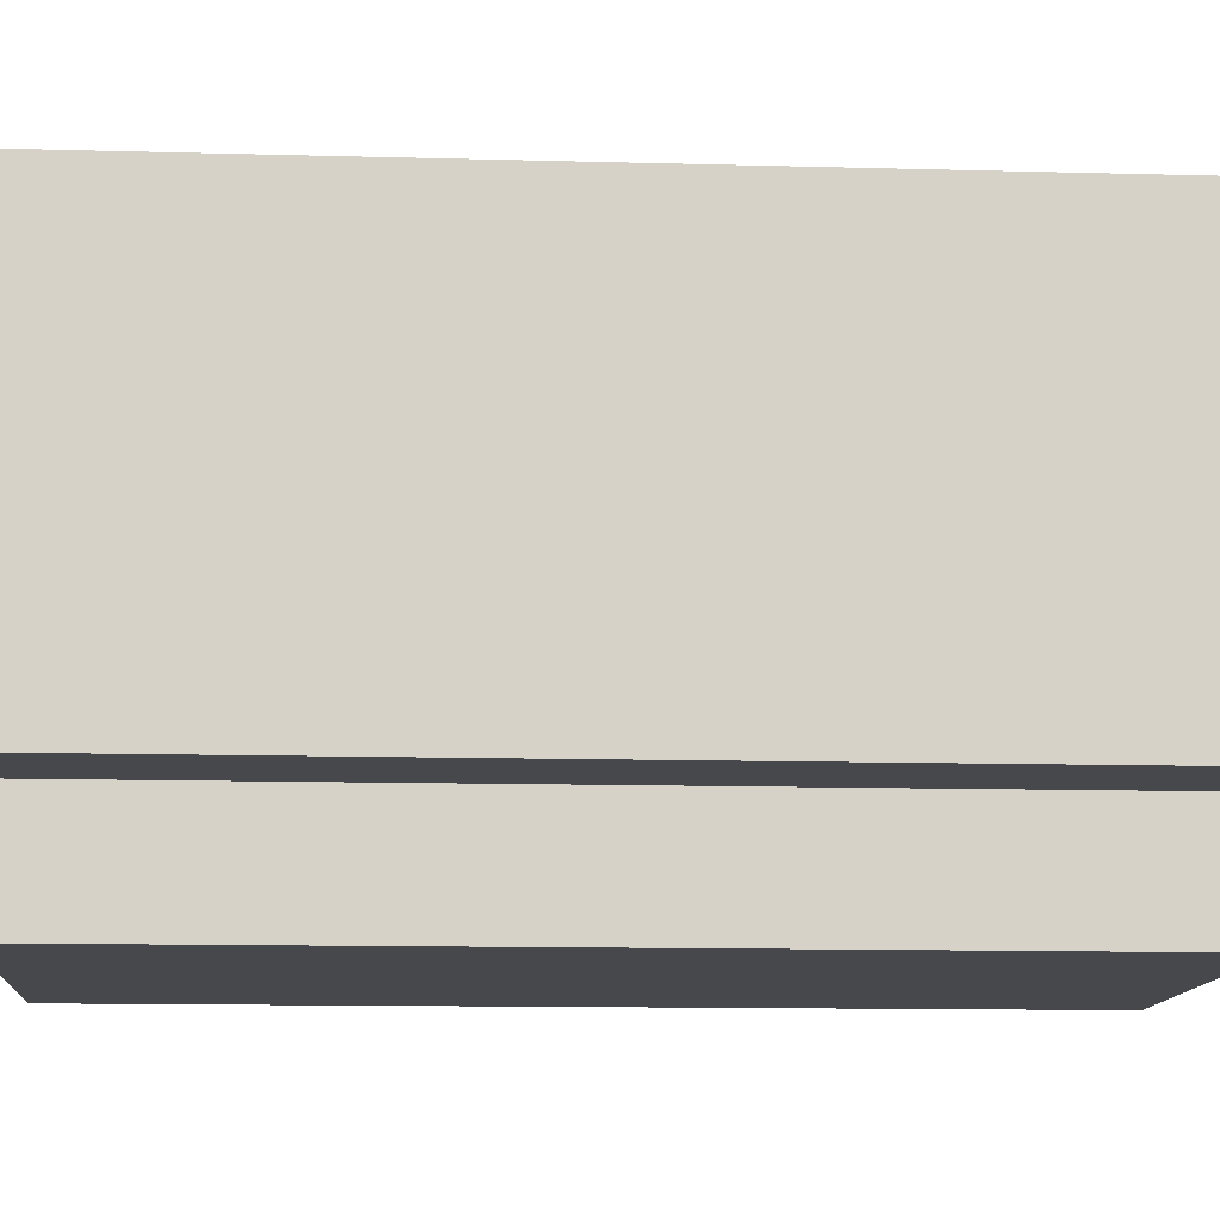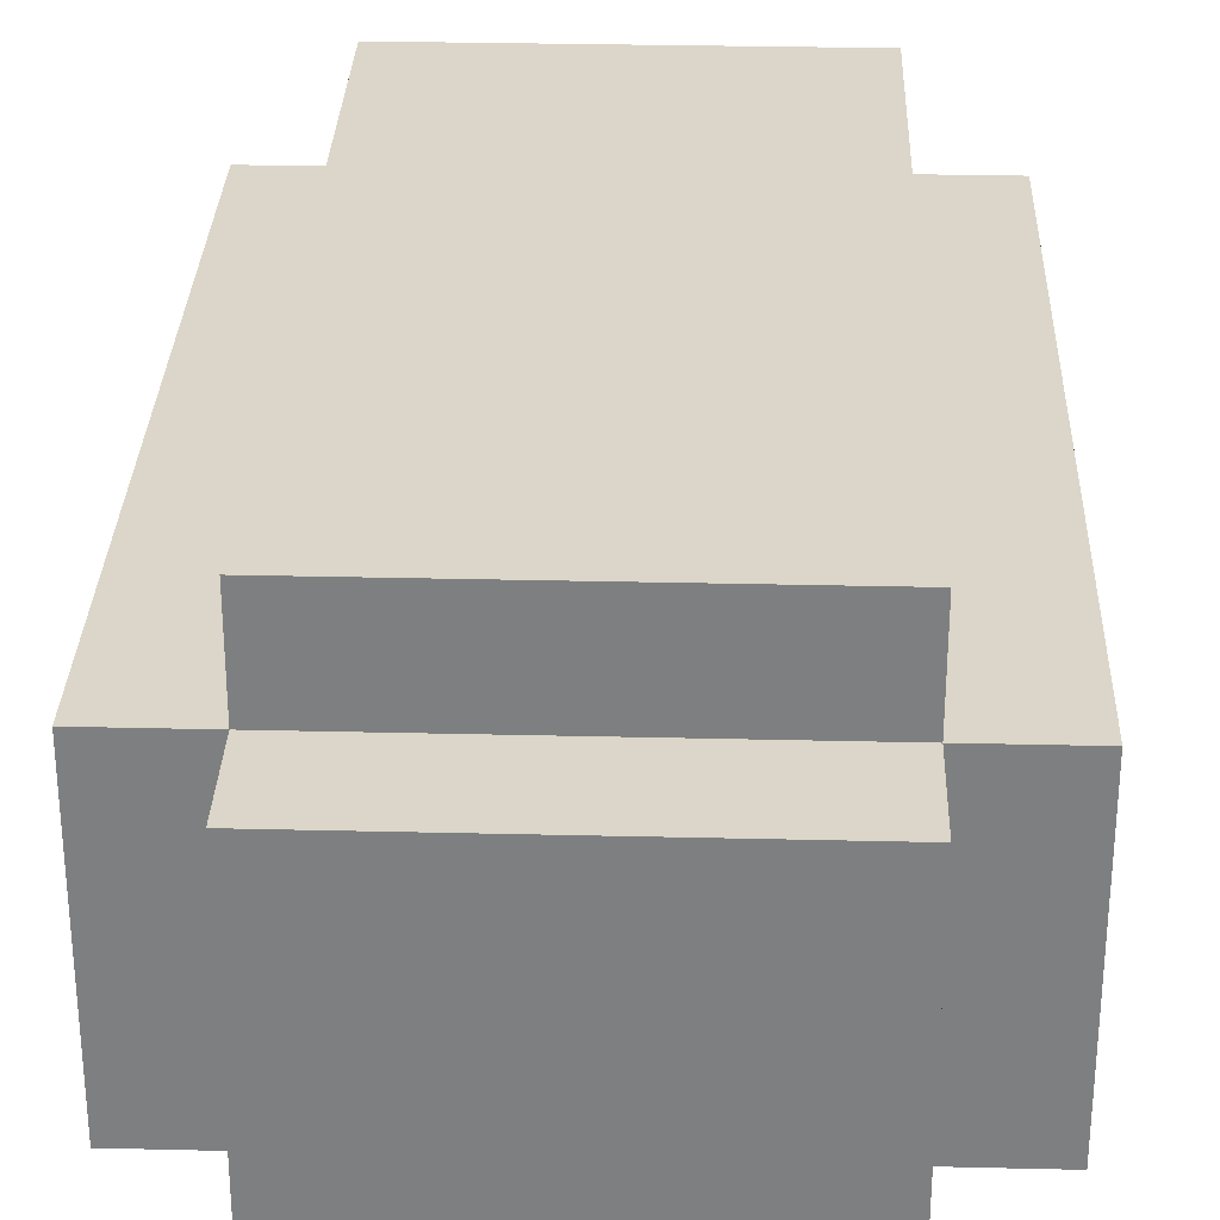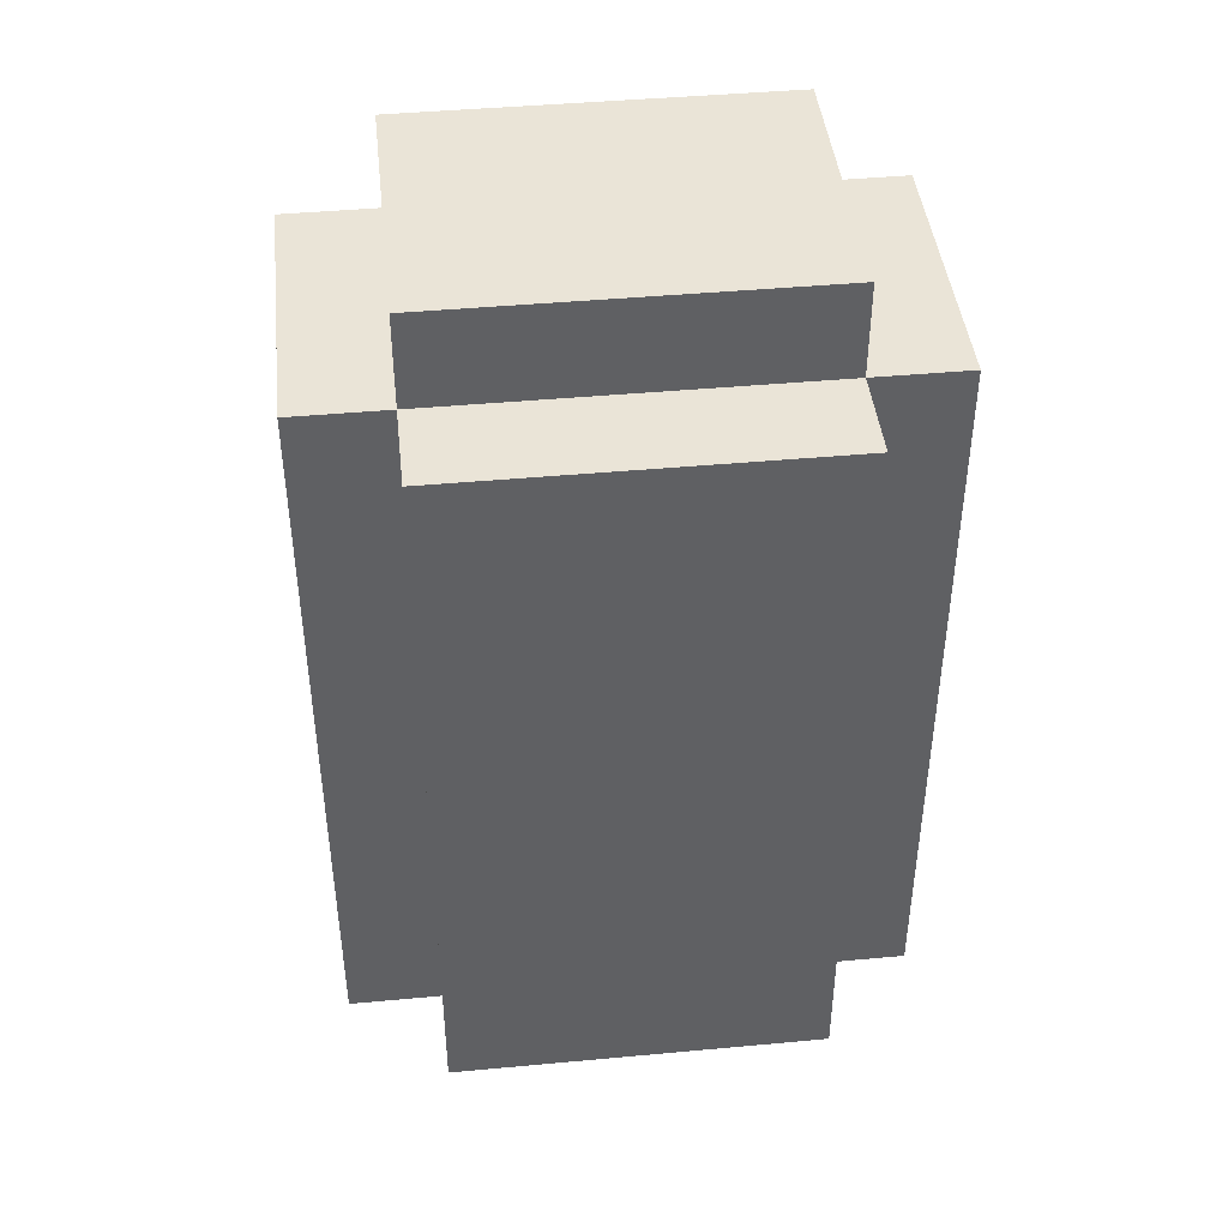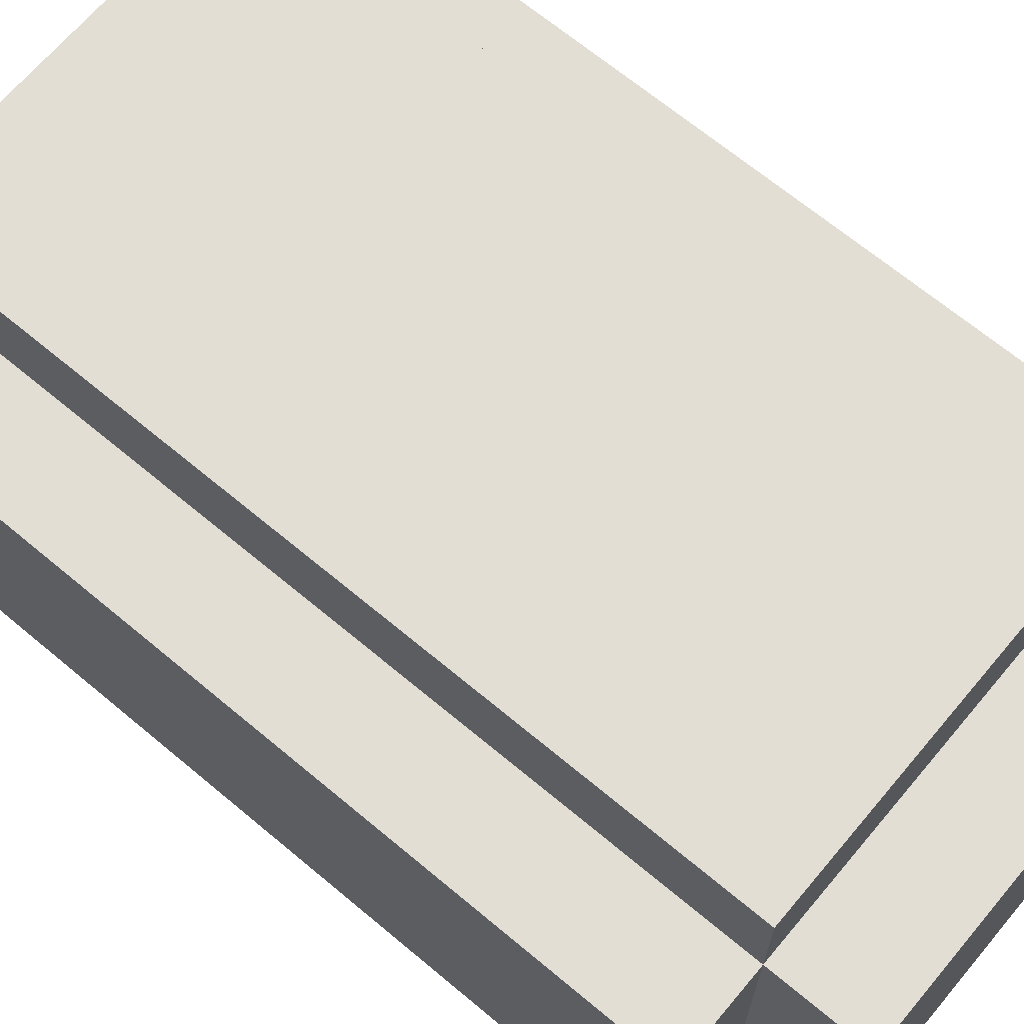
<metadata>
{"format":"obj","ext":"obj","renderer":"f3d","projection":"perspective","resolution":1024,"background":"white","views":[{"elev":-11.4,"azim":-94.0,"up":"+Y"},{"elev":30.1,"azim":2.0,"up":"+Y"},{"elev":43.6,"azim":173.8,"up":"+Z"},{"elev":67.3,"azim":-50.0,"up":"+Y"}]}
</metadata>
<code>
o
v -0.3 0.1 0.4
v -0.3 0.1 0.3
v -0.3 0.1 0.2
v -0.3 0.1 0.1
v -0.3 0.1 0
v -0.3 0.1 -0.1
v -0.3 0.1 -0.2
v -0.3 0.1 -0.3
v -0.3 0.1 -0.4
v -0.3 0.2 0.4
v -0.3 0.2 0.3
v -0.3 0.2 0.2
v -0.3 0.2 0.1
v -0.3 0.2 0
v -0.3 0.2 -0.1
v -0.3 0.2 -0.2
v -0.3 0.2 -0.3
v -0.3 0.2 -0.4
v -0.3 0.3 0.4
v -0.3 0.3 0.3
v -0.3 0.3 0.2
v -0.3 0.3 0.1
v -0.3 0.3 0
v -0.3 0.3 -0.1
v -0.3 0.3 -0.2
v -0.3 0.3 -0.3
v -0.3 0.3 -0.4
v -0.3 0.4 0.4
v -0.3 0.4 0.3
v -0.3 0.4 0.2
v -0.3 0.4 0.1
v -0.3 0.4 0
v -0.3 0.4 -0.1
v -0.3 0.4 -0.2
v -0.3 0.4 -0.3
v -0.3 0.4 -0.4
v -0.2 0 0.4
v -0.2 0 -0.4
v -0.2 0.1 0.5
v -0.2 0.1 0.4
v -0.2 0.1 0.3
v -0.2 0.1 0.2
v -0.2 0.1 0.1
v -0.2 0.1 0
v -0.2 0.1 -0.1
v -0.2 0.1 -0.2
v -0.2 0.1 -0.3
v -0.2 0.1 -0.4
v -0.2 0.1 -0.5
v -0.2 0.2 0.5
v -0.2 0.2 0.4
v -0.2 0.2 -0.4
v -0.2 0.2 -0.5
v -0.2 0.3 0.5
v -0.2 0.3 0.4
v -0.2 0.3 -0.4
v -0.2 0.3 -0.5
v -0.2 0.4 0.5
v -0.2 0.4 0.4
v -0.2 0.4 0.3
v -0.2 0.4 0.2
v -0.2 0.4 0.1
v -0.2 0.4 0
v -0.2 0.4 -0.1
v -0.2 0.4 -0.2
v -0.2 0.4 -0.3
v -0.2 0.4 -0.4
v -0.2 0.4 -0.5
v -0.2 0.5 0.4
v -0.2 0.5 0.3
v -0.2 0.5 0.2
v -0.2 0.5 0.1
v -0.2 0.5 0
v -0.2 0.5 -0.1
v -0.2 0.5 -0.2
v -0.2 0.5 -0.3
v -0.2 0.5 -0.4
v 0.2 0 0.4
v 0.2 0 -0.4
v 0.2 0.1 0.5
v 0.2 0.1 0.4
v 0.2 0.1 0.3
v 0.2 0.1 0.2
v 0.2 0.1 0.1
v 0.2 0.1 0
v 0.2 0.1 -0.1
v 0.2 0.1 -0.2
v 0.2 0.1 -0.3
v 0.2 0.1 -0.4
v 0.2 0.1 -0.5
v 0.2 0.2 0.5
v 0.2 0.2 0.4
v 0.2 0.2 -0.4
v 0.2 0.2 -0.5
v 0.2 0.3 0.5
v 0.2 0.3 0.4
v 0.2 0.3 -0.4
v 0.2 0.3 -0.5
v 0.2 0.4 0.5
v 0.2 0.4 0.4
v 0.2 0.4 0.3
v 0.2 0.4 0.2
v 0.2 0.4 0.1
v 0.2 0.4 0
v 0.2 0.4 -0.1
v 0.2 0.4 -0.2
v 0.2 0.4 -0.3
v 0.2 0.4 -0.4
v 0.2 0.4 -0.5
v 0.2 0.5 0.4
v 0.2 0.5 0.3
v 0.2 0.5 0.2
v 0.2 0.5 0.1
v 0.2 0.5 0
v 0.2 0.5 -0.1
v 0.2 0.5 -0.2
v 0.2 0.5 -0.3
v 0.2 0.5 -0.4
v 0.3 0.1 0.4
v 0.3 0.1 0.3
v 0.3 0.1 0.2
v 0.3 0.1 0.1
v 0.3 0.1 0
v 0.3 0.1 -0.1
v 0.3 0.1 -0.2
v 0.3 0.1 -0.3
v 0.3 0.1 -0.4
v 0.3 0.2 0.4
v 0.3 0.2 0.3
v 0.3 0.2 0.2
v 0.3 0.2 0.1
v 0.3 0.2 0
v 0.3 0.2 -0.1
v 0.3 0.2 -0.2
v 0.3 0.2 -0.3
v 0.3 0.2 -0.4
v 0.3 0.3 0.4
v 0.3 0.3 0.3
v 0.3 0.3 0.2
v 0.3 0.3 0.1
v 0.3 0.3 0
v 0.3 0.3 -0.1
v 0.3 0.3 -0.2
v 0.3 0.3 -0.3
v 0.3 0.3 -0.4
v 0.3 0.4 0.4
v 0.3 0.4 0.3
v 0.3 0.4 0.2
v 0.3 0.4 0.1
v 0.3 0.4 0
v 0.3 0.4 -0.1
v 0.3 0.4 -0.2
v 0.3 0.4 -0.3
v 0.3 0.4 -0.4
v -0.2 0.1 0.5
v -0.2 0.2 0.5
v -0.2 0.3 0.5
v -0.2 0.4 0.5
v -0.1 0.1 0.5
v -0.1 0.2 0.5
v -0.1 0.3 0.5
v -0.1 0.4 0.5
v 0 0.3 0.5
v 0 0.4 0.5
v 0.1 0.1 0.5
v 0.1 0.2 0.5
v 0.1 0.3 0.5
v 0.1 0.4 0.5
v 0.2 0.1 0.5
v 0.2 0.2 0.5
v 0.2 0.3 0.5
v 0.2 0.4 0.5
v -0.3 0.1 0.4
v -0.3 0.2 0.4
v -0.3 0.3 0.4
v -0.3 0.4 0.4
v -0.2 0 0.4
v -0.2 0.1 0.4
v -0.2 0.2 0.4
v -0.2 0.3 0.4
v -0.2 0.4 0.4
v -0.2 0.5 0.4
v -0.1 0.1 0.4
v -0.1 0.4 0.4
v -0.1 0.5 0.4
v 0 0.4 0.4
v 0.1 0.1 0.4
v 0.1 0.4 0.4
v 0.1 0.5 0.4
v 0.2 0 0.4
v 0.2 0.1 0.4
v 0.2 0.2 0.4
v 0.2 0.3 0.4
v 0.2 0.4 0.4
v 0.2 0.5 0.4
v 0.3 0.1 0.4
v 0.3 0.2 0.4
v 0.3 0.3 0.4
v 0.3 0.4 0.4
v -0.3 0.1 -0.4
v -0.3 0.2 -0.4
v -0.3 0.3 -0.4
v -0.3 0.4 -0.4
v -0.2 0 -0.4
v -0.2 0.1 -0.4
v -0.2 0.2 -0.4
v -0.2 0.3 -0.4
v -0.2 0.4 -0.4
v -0.2 0.5 -0.4
v -0.1 0.1 -0.4
v -0.1 0.4 -0.4
v -0.1 0.5 -0.4
v 0 0.4 -0.4
v 0.1 0.1 -0.4
v 0.1 0.4 -0.4
v 0.1 0.5 -0.4
v 0.2 0 -0.4
v 0.2 0.1 -0.4
v 0.2 0.2 -0.4
v 0.2 0.3 -0.4
v 0.2 0.4 -0.4
v 0.2 0.5 -0.4
v 0.3 0.1 -0.4
v 0.3 0.2 -0.4
v 0.3 0.3 -0.4
v 0.3 0.4 -0.4
v -0.2 0.1 -0.5
v -0.2 0.2 -0.5
v -0.2 0.3 -0.5
v -0.2 0.4 -0.5
v -0.1 0.1 -0.5
v -0.1 0.2 -0.5
v -0.1 0.3 -0.5
v -0.1 0.4 -0.5
v 0 0.3 -0.5
v 0 0.4 -0.5
v 0.1 0.1 -0.5
v 0.1 0.2 -0.5
v 0.1 0.3 -0.5
v 0.1 0.4 -0.5
v 0.2 0.1 -0.5
v 0.2 0.2 -0.5
v 0.2 0.3 -0.5
v 0.2 0.4 -0.5
v -0.2 0 0.4
v 0.2 0 0.4
v -0.2 0 -0.4
v 0.2 0 -0.4
v -0.2 0.1 0.5
v -0.1 0.1 0.5
v 0.1 0.1 0.5
v 0.2 0.1 0.5
v -0.3 0.1 0.4
v -0.2 0.1 0.4
v -0.1 0.1 0.4
v 0.1 0.1 0.4
v 0.2 0.1 0.4
v 0.3 0.1 0.4
v -0.3 0.1 0.3
v -0.2 0.1 0.3
v 0.2 0.1 0.3
v 0.3 0.1 0.3
v -0.3 0.1 0.2
v -0.2 0.1 0.2
v 0.2 0.1 0.2
v 0.3 0.1 0.2
v -0.3 0.1 0.1
v -0.2 0.1 0.1
v 0.2 0.1 0.1
v 0.3 0.1 0.1
v -0.3 0.1 0
v -0.2 0.1 0
v 0.2 0.1 0
v 0.3 0.1 0
v -0.3 0.1 -0.1
v -0.2 0.1 -0.1
v 0.2 0.1 -0.1
v 0.3 0.1 -0.1
v -0.3 0.1 -0.2
v -0.2 0.1 -0.2
v 0.2 0.1 -0.2
v 0.3 0.1 -0.2
v -0.3 0.1 -0.3
v -0.2 0.1 -0.3
v 0.2 0.1 -0.3
v 0.3 0.1 -0.3
v -0.3 0.1 -0.4
v -0.2 0.1 -0.4
v -0.1 0.1 -0.4
v 0.1 0.1 -0.4
v 0.2 0.1 -0.4
v 0.3 0.1 -0.4
v -0.2 0.1 -0.5
v -0.1 0.1 -0.5
v 0.1 0.1 -0.5
v 0.2 0.1 -0.5
v -0.2 0.4 0.5
v -0.1 0.4 0.5
v 0 0.4 0.5
v 0.1 0.4 0.5
v 0.2 0.4 0.5
v -0.3 0.4 0.4
v -0.2 0.4 0.4
v -0.1 0.4 0.4
v 0 0.4 0.4
v 0.1 0.4 0.4
v 0.2 0.4 0.4
v 0.3 0.4 0.4
v -0.3 0.4 0.3
v -0.2 0.4 0.3
v 0.2 0.4 0.3
v 0.3 0.4 0.3
v -0.3 0.4 0.2
v -0.2 0.4 0.2
v 0.2 0.4 0.2
v 0.3 0.4 0.2
v -0.3 0.4 0.1
v -0.2 0.4 0.1
v 0.2 0.4 0.1
v 0.3 0.4 0.1
v -0.3 0.4 0
v -0.2 0.4 0
v 0.2 0.4 0
v 0.3 0.4 0
v -0.3 0.4 -0.1
v -0.2 0.4 -0.1
v 0.2 0.4 -0.1
v 0.3 0.4 -0.1
v -0.3 0.4 -0.2
v -0.2 0.4 -0.2
v 0.2 0.4 -0.2
v 0.3 0.4 -0.2
v -0.3 0.4 -0.3
v -0.2 0.4 -0.3
v 0.2 0.4 -0.3
v 0.3 0.4 -0.3
v -0.3 0.4 -0.4
v -0.2 0.4 -0.4
v -0.1 0.4 -0.4
v 0 0.4 -0.4
v 0.1 0.4 -0.4
v 0.2 0.4 -0.4
v 0.3 0.4 -0.4
v -0.2 0.4 -0.5
v -0.1 0.4 -0.5
v 0 0.4 -0.5
v 0.1 0.4 -0.5
v 0.2 0.4 -0.5
v -0.2 0.5 0.4
v -0.1 0.5 0.4
v 0.1 0.5 0.4
v 0.2 0.5 0.4
v -0.2 0.5 0.3
v -0.1 0.5 0.3
v 0.1 0.5 0.3
v 0.2 0.5 0.3
v -0.2 0.5 0.2
v -0.1 0.5 0.2
v 0.1 0.5 0.2
v 0.2 0.5 0.2
v -0.2 0.5 0.1
v -0.1 0.5 0.1
v 0.1 0.5 0.1
v 0.2 0.5 0.1
v -0.2 0.5 0
v -0.1 0.5 0
v 0.1 0.5 0
v 0.2 0.5 0
v -0.2 0.5 -0.1
v -0.1 0.5 -0.1
v 0.1 0.5 -0.1
v 0.2 0.5 -0.1
v -0.2 0.5 -0.2
v -0.1 0.5 -0.2
v 0.1 0.5 -0.2
v 0.2 0.5 -0.2
v -0.2 0.5 -0.3
v -0.1 0.5 -0.3
v 0.1 0.5 -0.3
v 0.2 0.5 -0.3
v -0.2 0.5 -0.4
v -0.1 0.5 -0.4
v 0.1 0.5 -0.4
v 0.2 0.5 -0.4
f 10 2 1
f 11 3 2
f 11 2 10
f 12 4 3
f 12 3 11
f 13 5 4
f 13 4 12
f 14 6 5
f 14 5 13
f 15 7 6
f 15 6 14
f 16 8 7
f 16 7 15
f 17 9 8
f 17 8 16
f 18 9 17
f 19 11 10
f 20 12 11
f 20 11 19
f 21 13 12
f 21 12 20
f 22 14 13
f 22 13 21
f 23 15 14
f 23 14 22
f 24 16 15
f 24 15 23
f 25 17 16
f 25 16 24
f 26 18 17
f 26 17 25
f 27 18 26
f 28 20 19
f 29 21 20
f 29 20 28
f 30 22 21
f 30 21 29
f 31 23 22
f 31 22 30
f 32 24 23
f 32 23 31
f 33 25 24
f 33 24 32
f 34 26 25
f 34 25 33
f 35 27 26
f 35 26 34
f 36 27 35
f 40 38 37
f 41 38 40
f 42 38 41
f 43 38 42
f 44 38 43
f 45 38 44
f 46 38 45
f 47 38 46
f 48 38 47
f 50 40 39
f 51 40 50
f 52 49 48
f 53 49 52
f 54 51 50
f 55 51 54
f 56 53 52
f 57 53 56
f 58 55 54
f 59 55 58
f 67 57 56
f 68 57 67
f 69 60 59
f 70 61 60
f 70 60 69
f 71 62 61
f 71 61 70
f 72 63 62
f 72 62 71
f 73 64 63
f 73 63 72
f 74 65 64
f 74 64 73
f 75 66 65
f 75 65 74
f 76 67 66
f 76 66 75
f 77 67 76
f 78 79 81
f 81 79 82
f 82 79 83
f 83 79 84
f 84 79 85
f 85 79 86
f 86 79 87
f 87 79 88
f 88 79 89
f 80 81 91
f 91 81 92
f 89 90 93
f 93 90 94
f 91 92 95
f 95 92 96
f 93 94 97
f 97 94 98
f 95 96 99
f 99 96 100
f 97 98 108
f 108 98 109
f 100 101 110
f 101 102 111
f 110 101 111
f 102 103 112
f 111 102 112
f 103 104 113
f 112 103 113
f 104 105 114
f 113 104 114
f 105 106 115
f 114 105 115
f 106 107 116
f 115 106 116
f 107 108 117
f 116 107 117
f 117 108 118
f 119 120 128
f 120 121 129
f 128 120 129
f 121 122 130
f 129 121 130
f 122 123 131
f 130 122 131
f 123 124 132
f 131 123 132
f 124 125 133
f 132 124 133
f 125 126 134
f 133 125 134
f 126 127 135
f 134 126 135
f 135 127 136
f 128 129 137
f 129 130 138
f 137 129 138
f 130 131 139
f 138 130 139
f 131 132 140
f 139 131 140
f 132 133 141
f 140 132 141
f 133 134 142
f 141 133 142
f 134 135 143
f 142 134 143
f 135 136 144
f 143 135 144
f 144 136 145
f 137 138 146
f 138 139 147
f 146 138 147
f 139 140 148
f 147 139 148
f 140 141 149
f 148 140 149
f 141 142 150
f 149 141 150
f 142 143 151
f 150 142 151
f 143 144 152
f 151 143 152
f 144 145 153
f 152 144 153
f 153 145 154
f 159 156 155
f 160 157 156
f 160 156 159
f 161 158 157
f 161 157 160
f 162 158 161
f 163 161 160
f 163 162 161
f 164 162 163
f 165 160 159
f 166 163 160
f 166 160 165
f 167 164 163
f 167 163 166
f 168 164 167
f 169 166 165
f 170 167 166
f 170 166 169
f 171 168 167
f 171 167 170
f 172 168 171
f 178 174 173
f 179 175 174
f 179 174 178
f 180 176 175
f 180 175 179
f 181 176 180
f 183 178 177
f 184 182 181
f 185 182 184
f 186 185 184
f 187 183 177
f 188 185 186
f 189 185 188
f 190 187 177
f 191 187 190
f 194 189 188
f 195 189 194
f 196 192 191
f 197 193 192
f 197 192 196
f 198 194 193
f 198 193 197
f 199 194 198
f 200 201 205
f 201 202 206
f 205 201 206
f 202 203 207
f 206 202 207
f 207 203 208
f 204 205 210
f 208 209 211
f 211 209 212
f 211 212 213
f 204 210 214
f 213 212 215
f 215 212 216
f 204 214 217
f 217 214 218
f 215 216 221
f 221 216 222
f 218 219 223
f 219 220 224
f 223 219 224
f 220 221 225
f 224 220 225
f 225 221 226
f 227 228 231
f 228 229 232
f 231 228 232
f 229 230 233
f 232 229 233
f 233 230 234
f 232 233 235
f 233 234 235
f 235 234 236
f 231 232 237
f 232 235 238
f 237 232 238
f 235 236 239
f 238 235 239
f 239 236 240
f 237 238 241
f 238 239 242
f 241 238 242
f 239 240 243
f 242 239 243
f 243 240 244
f 247 246 245
f 248 246 247
f 254 250 249
f 255 251 250
f 255 250 254
f 256 252 251
f 256 251 255
f 257 252 256
f 259 254 253
f 260 254 259
f 261 258 257
f 262 258 261
f 263 260 259
f 264 260 263
f 265 262 261
f 266 262 265
f 267 264 263
f 268 264 267
f 269 266 265
f 270 266 269
f 271 268 267
f 272 268 271
f 273 270 269
f 274 270 273
f 275 272 271
f 276 272 275
f 277 274 273
f 278 274 277
f 279 276 275
f 280 276 279
f 281 278 277
f 282 278 281
f 283 280 279
f 284 280 283
f 285 282 281
f 286 282 285
f 287 284 283
f 288 284 287
f 291 286 285
f 292 286 291
f 293 289 288
f 294 290 289
f 294 289 293
f 295 291 290
f 295 290 294
f 296 291 295
f 297 298 303
f 298 299 304
f 303 298 304
f 299 300 305
f 304 299 305
f 300 301 306
f 305 300 306
f 306 301 307
f 302 303 309
f 309 303 310
f 307 308 311
f 311 308 312
f 309 310 313
f 313 310 314
f 311 312 315
f 315 312 316
f 313 314 317
f 317 314 318
f 315 316 319
f 319 316 320
f 317 318 321
f 321 318 322
f 319 320 323
f 323 320 324
f 321 322 325
f 325 322 326
f 323 324 327
f 327 324 328
f 325 326 329
f 329 326 330
f 327 328 331
f 331 328 332
f 329 330 333
f 333 330 334
f 331 332 335
f 335 332 336
f 333 334 337
f 337 334 338
f 335 336 342
f 342 336 343
f 338 339 344
f 339 340 345
f 344 339 345
f 340 341 346
f 345 340 346
f 341 342 347
f 346 341 347
f 347 342 348
f 349 350 353
f 350 351 354
f 353 350 354
f 351 352 355
f 354 351 355
f 355 352 356
f 353 354 357
f 354 355 358
f 357 354 358
f 355 356 359
f 358 355 359
f 359 356 360
f 357 358 361
f 358 359 362
f 361 358 362
f 359 360 363
f 362 359 363
f 363 360 364
f 361 362 365
f 362 363 366
f 365 362 366
f 363 364 367
f 366 363 367
f 367 364 368
f 365 366 369
f 366 367 370
f 369 366 370
f 367 368 371
f 370 367 371
f 371 368 372
f 369 370 373
f 370 371 374
f 373 370 374
f 371 372 375
f 374 371 375
f 375 372 376
f 373 374 377
f 374 375 378
f 377 374 378
f 375 376 379
f 378 375 379
f 379 376 380
f 377 378 381
f 378 379 382
f 381 378 382
f 379 380 383
f 382 379 383
f 383 380 384

</code>
